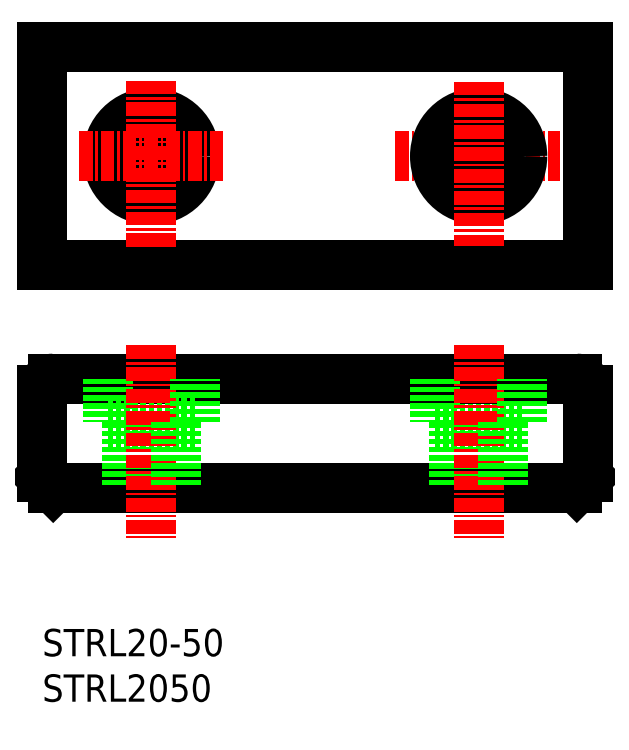
<metadata>
{"format":"dxf","ext":"dxf","renderer":"ezdxf+matplotlib","layout":"modelspace","background":"white","min_lineweight":24,"dpi":150}
</metadata>
<code>
0
SECTION
2
ENTITIES
0
TEXT
8
0
10
10
20
10
30
0
40
2.5
1
STRL2050
0
TEXT
8
0
10
10
20
14.17
30
0
40
2.5
1
STRL20-50
0
LINE
8
0
10
46
20
35.61
30
0
11
54
21
35.61
31
0
0
LINE
8
0
10
11
20
29.61
30
0
11
59
21
29.61
31
0
0
LINE
8
0
10
11
20
39.61
30
0
11
59
21
39.61
31
0
0
LINE
8
0
10
16
20
35.61
30
0
11
24
21
35.61
31
0
0
LINE
8
0
10
17.75
20
35.61
30
0
11
17.75
21
29.61
31
0
0
LINE
8
0
10
10
20
38.61
30
0
11
10
21
30.61
31
0
0
LINE
8
0
10
11
20
29.61
30
0
11
10
21
30.61
31
0
0
ARC
8
0
10
11
20
38.61
30
0
40
1
50
90
51
180
0
LINE
8
0
10
16
20
39.61
30
0
11
16
21
35.61
31
0
0
LINE
8
CENTER
10
20
20
42.66
30
0
11
20
21
24.98
31
0
0
LINE
8
0
10
22.25
20
35.61
30
0
11
22.25
21
29.61
31
0
0
LINE
8
0
10
24
20
35.61
30
0
11
24
21
39.61
31
0
0
LINE
8
0
10
47.75
20
35.61
30
0
11
47.75
21
29.61
31
0
0
LINE
8
0
10
46
20
39.61
30
0
11
46
21
35.61
31
0
0
LINE
8
CENTER
10
50
20
42.66
30
0
11
50
21
24.98
31
0
0
LINE
8
0
10
52.25
20
35.61
30
0
11
52.25
21
29.61
31
0
0
LINE
8
0
10
60
20
38.61
30
0
11
60
21
30.61
31
0
0
LINE
8
0
10
59
20
29.61
30
0
11
60
21
30.61
31
0
0
LINE
8
0
10
54
20
35.61
30
0
11
54
21
39.61
31
0
0
ARC
8
0
10
59
20
38.61
30
0
40
1
50
0
51
90
0
LINE
8
CENTER
10
42.37
20
60
30
0
11
57.43
21
60
31
0
0
LINE
8
0
10
10
20
70
30
0
11
60
21
70
31
0
0
CIRCLE
8
0
10
50
20
60
30
0
40
2.25
0
LINE
8
0
10
10
20
50
30
0
11
60
21
50
31
0
0
CIRCLE
8
0
10
50
20
60
30
0
40
4
0
CIRCLE
8
0
10
20
20
60
30
0
40
4
0
CIRCLE
8
0
10
20
20
60
30
0
40
2.25
0
LINE
8
CENTER
10
13.36
20
60
30
0
11
26.8
21
60
31
0
0
LINE
8
0
10
10
20
70
30
0
11
10
21
50
31
0
0
LINE
8
CENTER
10
20
20
66.93
30
0
11
20
21
51.72
31
0
0
LINE
8
0
10
60
20
70
30
0
11
60
21
50
31
0
0
LINE
8
CENTER
10
50
20
66.82
30
0
11
50
21
51.79
31
0
0
ENDSEC
0
EOF

</code>
